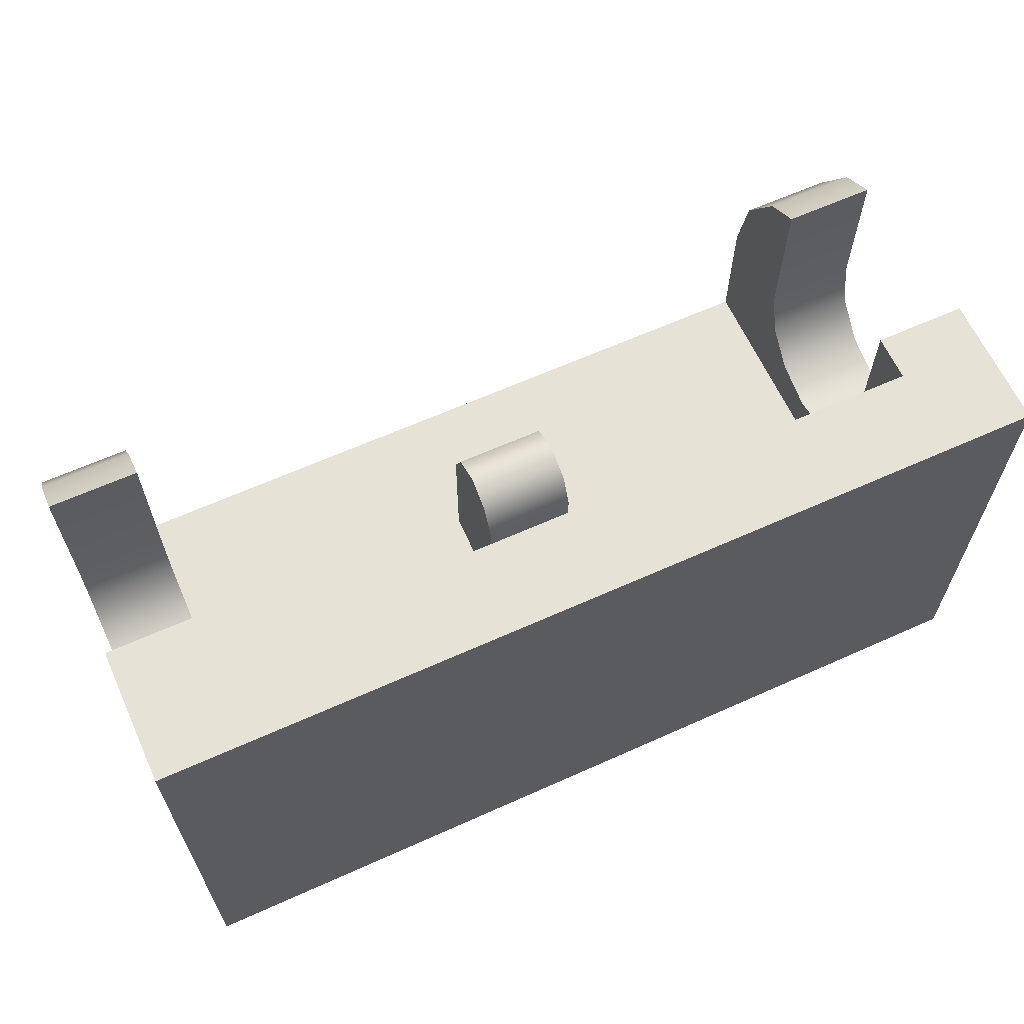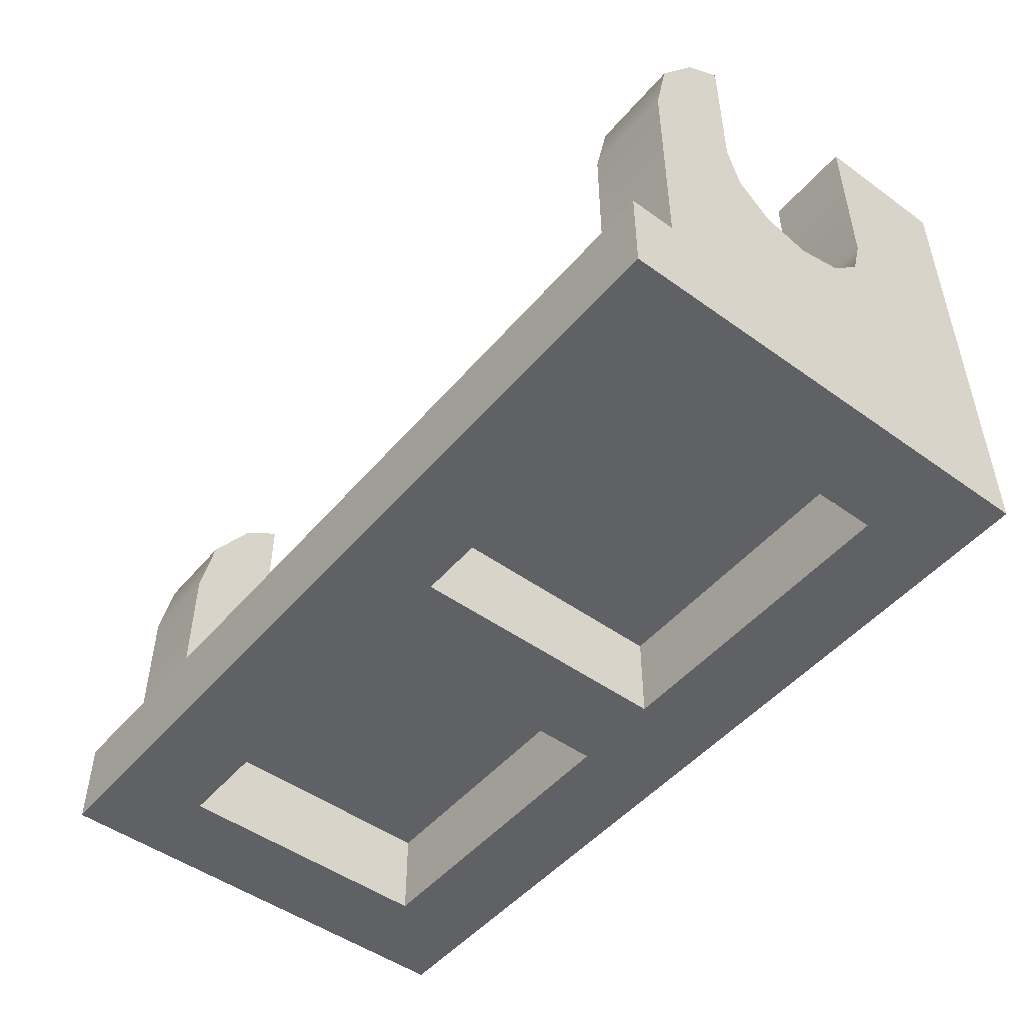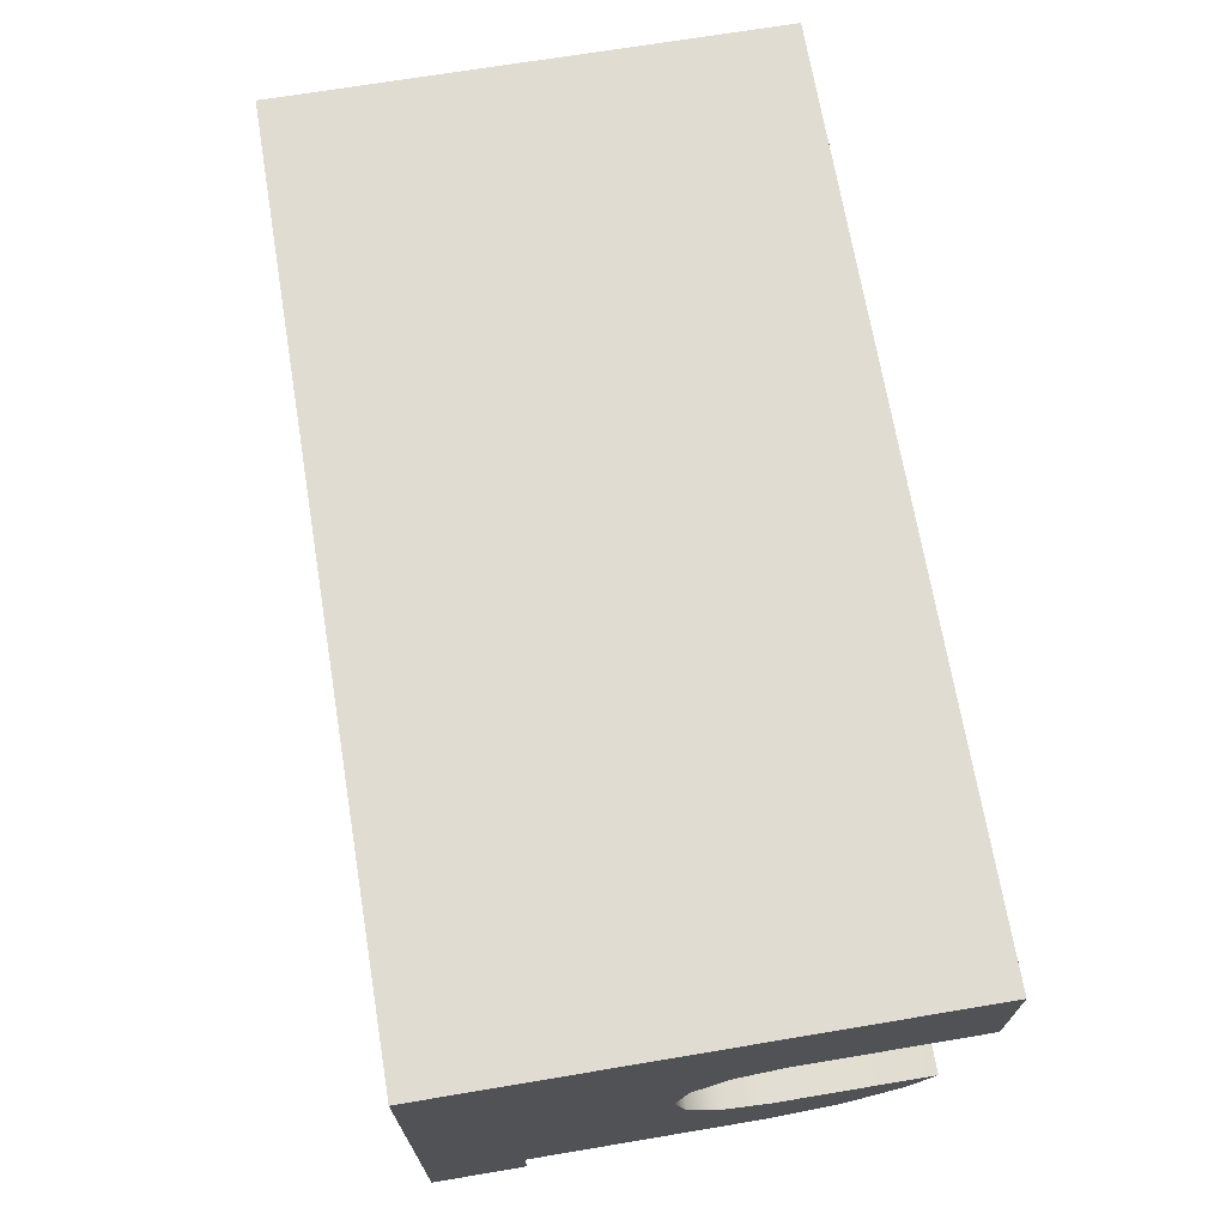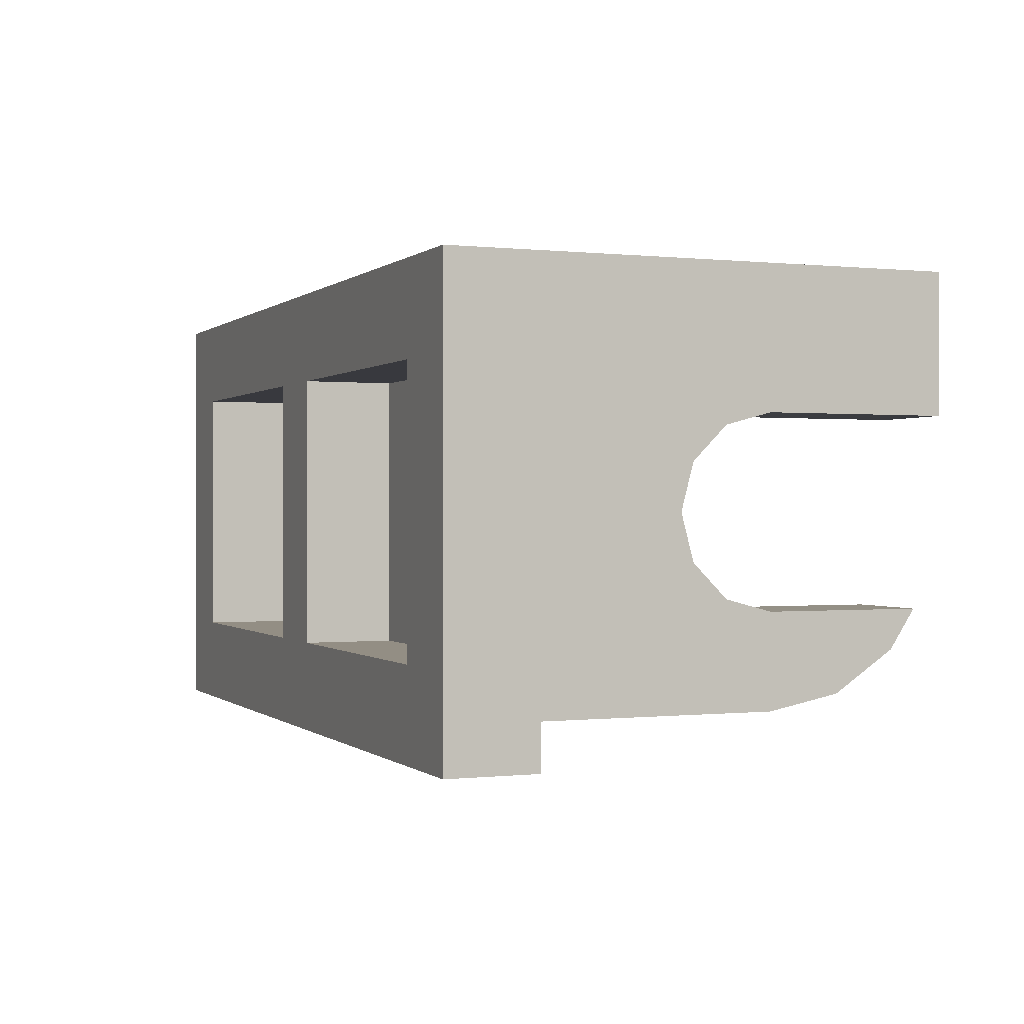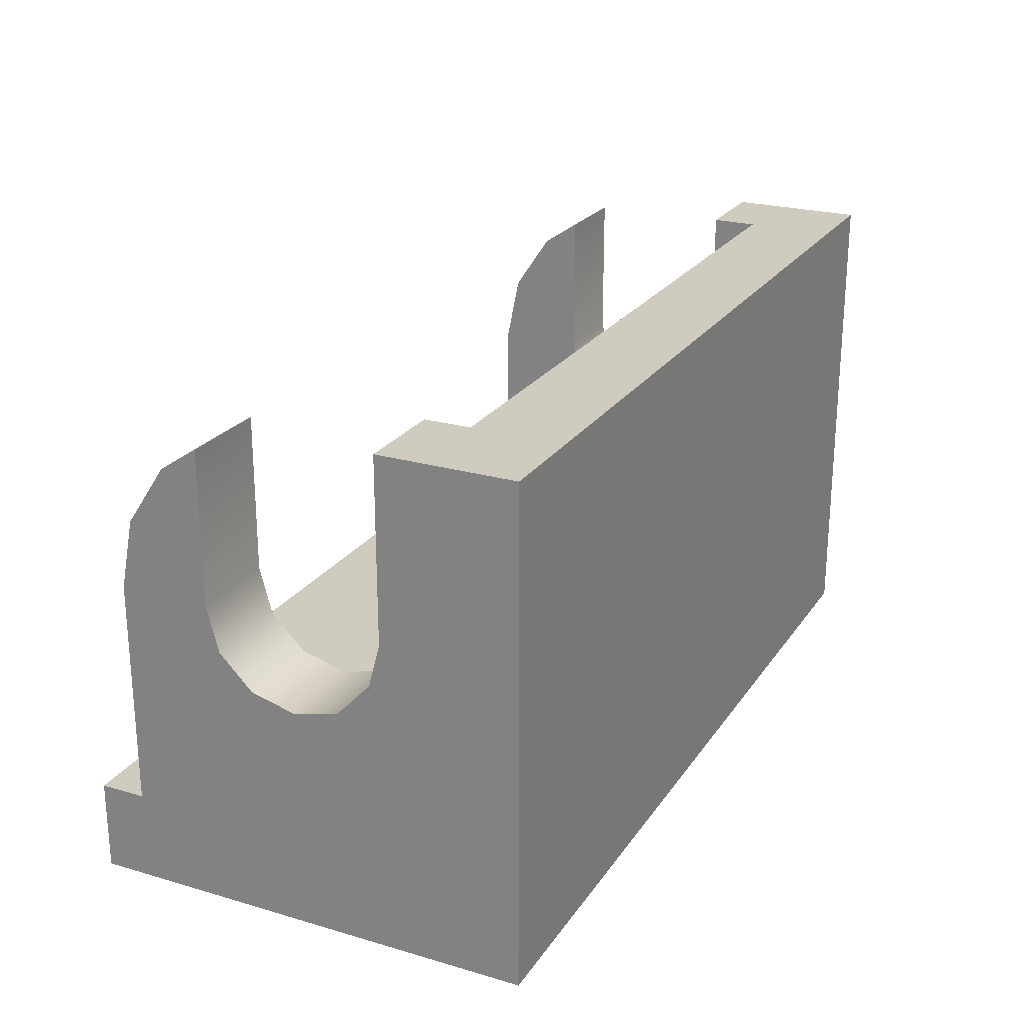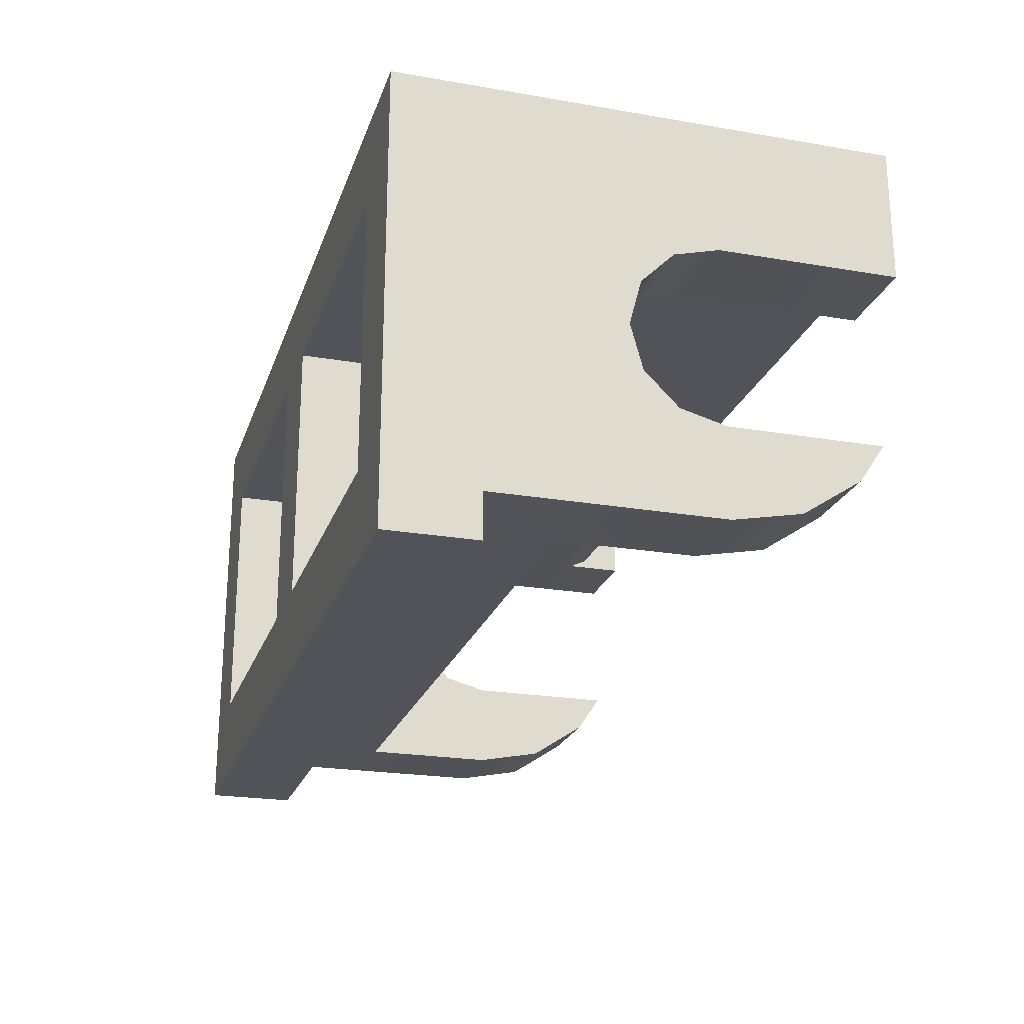
<metadata>
{"format":"obj","ext":"obj","renderer":"f3d","projection":"perspective","resolution":1024,"background":"white","views":[{"elev":63.5,"azim":155.6,"up":"+Z"},{"elev":-49.2,"azim":51.4,"up":"+Z"},{"elev":69.2,"azim":-99.5,"up":"+Y"},{"elev":-0.0,"azim":-112.3,"up":"+Y"},{"elev":23.7,"azim":115.9,"up":"+Z"},{"elev":-22.7,"azim":-106.4,"up":"+Y"}]}
</metadata>
<code>
v  0 -10 -20
v  -20 -10 -20
v  -2 -6 -24
v  -2 6 -24
v  -20 -10 -24
v  -20 10 -24
v  -16 6 -24
v  -16 -6 -24
v  -2 6 -20
v  -2 -6 -20
v  -16 -6 -20
v  -16 6 -20
v  -20 -8 -20
v  0 -8 -20
v  0 -8 -16
v  -16 -8 -16
v  0 6 -16
v  -16 6 -16
v  -20 4 -10
v  -20 -4 -10
v  -20 -3.464 -12
v  -20 -2 -13.46
v  -20 -0 -14
v  -20 2 -13.46
v  -20 3.464 -12
v  -16 4 -10
v  -16 -4 -10
v  -16 -3.464 -12
v  -16 -2 -13.46
v  -16 -0 -14
v  -16 2 -13.46
v  -16 3.464 -12
v  -20 4 -2
v  -16 4 -2
v  -20 -4 -3.24
v  -16 -4 -3.24
v  -20 -5.66 -4.34
v  -16 -5.66 -4.34
v  -20 -7.39 -6.94
v  -16 -7.39 -6.94
v  -20 -8 -10
v  -16 -8 -10
v  -20 10 -2
v  -16 6 -2
v  0 10 -2
v  0 -10 -24
v  0 10 -24
v  -2 2 -10
v  -2 1.366 -8.634
v  -2 0 -8
v  -2 -1.366 -8.634
v  -2 -2 -10
v  -2 2 -16
v  -2 -2 -16
v  20 -10 -24
v  20 -8 -20
v  20 10 -24
v  16 6 -24
v  16 -6 -24
v  20 -10 -20
v  20 10 -2
v  2 -6 -24
v  16 6 -20
v  2 6 -20
v  2 -6 -20
v  16 -6 -20
v  2 6 -24
v  20 -0 -14
v  16 6 -16
v  16 -8 -16
v  20 -4 -10
v  16 -4 -10
v  16 -3.464 -12
v  20 -3.464 -12
v  16 -2 -13.46
v  20 -2 -13.46
v  16 -0 -14
v  16 2 -13.46
v  20 2 -13.46
v  16 3.464 -12
v  20 3.464 -12
v  16 4 -10
v  20 4 -10
v  16 4 -2
v  20 4 -2
v  20 -4 -3.24
v  16 -4 -3.24
v  20 -5.66 -4.34
v  16 -5.66 -4.34
v  20 -7.39 -6.94
v  16 -7.39 -6.94
v  20 -8 -10
v  16 -8 -10
v  16 6 -2
v  0 6 -2
v  2 2 -10
v  2 1.366 -8.634
v  2 0 -8
v  2 -1.366 -8.634
v  2 -2 -10
v  2 2 -16
v  2 -2 -16
g 3937
f 5 13 6
f 6 7 8 5
f 2 5 46 1
f 47 6 43 45
f 46 5 8 3
f 9 10 11 12
f 47 4 7 6
f 4 3 10 9
f 3 8 11 10
f 8 7 12 11
f 7 4 9 12
f 2 1 14 13
f 5 2 13
f 6 13 23
f 16 15 17 18
f 20 27 28 21
f 21 28 29 22
f 22 29 30 23
f 23 30 31 24
f 24 31 32 25
f 25 32 26 19
f 19 26 34 33
f 27 20 35 36
f 36 35 37 38
f 38 37 39 40
f 40 39 41 42
f 42 41 13 16
f 33 34 44 43
f 43 44 95 45
f 3 4 47 46
f 47 67 62 46
f 44 18 17 95
f 18 30 16
f 18 44 34 26
f 18 26 32
f 18 32 31
f 27 42 16 28
f 29 28 16
f 30 29 16
f 18 31 30
f 27 40 42
f 27 36 38
f 27 38 40
f 41 39 20
f 39 37 20
f 37 35 20
f 25 19 6
f 19 33 43 6
f 24 25 6
f 23 24 6
f 13 21 22
f 13 22 23
f 13 41 20 21
f 13 14 15 16
f 52 48 53 54
f 52 51 49 48
f 51 50 49
f 55 57 56
f 57 55 59 58
f 60 1 46 55
f 47 45 61 57
f 46 62 59 55
f 64 63 66 65
f 47 57 58 67
f 67 64 65 62
f 62 65 66 59
f 59 66 63 58
f 58 63 64 67
f 60 56 14 1
f 55 56 60
f 57 68 56
f 70 69 17 15
f 71 74 73 72
f 74 76 75 73
f 76 68 77 75
f 68 79 78 77
f 79 81 80 78
f 81 83 82 80
f 83 85 84 82
f 72 87 86 71
f 87 89 88 86
f 89 91 90 88
f 91 93 92 90
f 93 70 56 92
f 85 61 94 84
f 61 45 95 94
f 94 95 17 69
f 69 70 77
f 69 82 84 94
f 69 80 82
f 69 78 80
f 72 73 70 93
f 75 70 73
f 77 70 75
f 69 77 78
f 72 93 91
f 72 89 87
f 72 91 89
f 92 71 90
f 90 71 88
f 88 71 86
f 81 57 83
f 83 57 61 85
f 79 57 81
f 68 57 79
f 56 76 74
f 56 68 76
f 56 74 71 92
f 56 70 15 14
f 96 48 49 97
f 97 49 50 98
f 98 50 51 99
f 99 51 52 100
f 96 101 53 48
f 52 54 102 100
f 100 102 101 96
f 100 96 97 99
f 99 97 98

</code>
